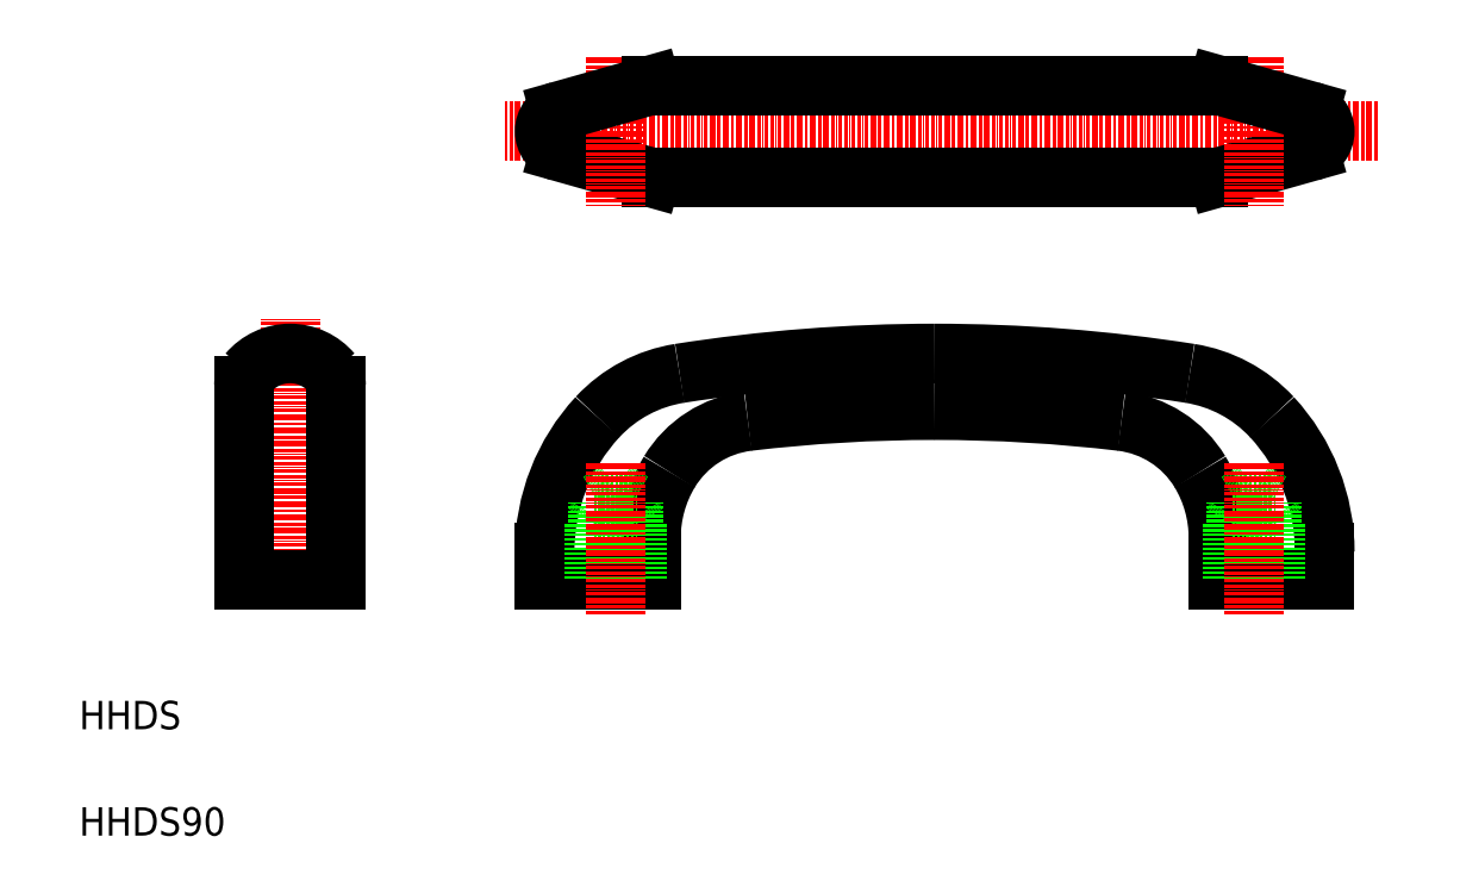
<metadata>
{"format":"dxf","ext":"dxf","renderer":"ezdxf+matplotlib","layout":"modelspace","background":"white","min_lineweight":24,"dpi":150}
</metadata>
<code>
0
SECTION
2
ENTITIES
0
LINE
8
CENTER
10
326.8
20
139.3
30
0
11
326.8
21
98.49
31
0
0
LINE
8
0
10
333.3
20
102.4
30
0
11
333.3
21
129.8
31
0
0
LINE
8
0
10
320.3
20
102.4
30
0
11
320.3
21
129.8
31
0
0
TEXT
8
0
10
297.1
20
66.37
30
0
40
4
1
HHDS90
0
TEXT
8
0
10
297.1
20
81.37
30
0
40
4
1
HHDS
0
ARC
8
0
10
326.8
20
126.6
30
0
40
7.743
50
40.09
51
139.9
0
ARC
8
0
10
323.3
20
129.8
30
0
40
3
50
143.9
51
180
0
ARC
8
0
10
330.3
20
129.8
30
0
40
3
50
0
51
36.12
0
LINE
8
0
10
333.3
20
102.4
30
0
11
320.3
21
102.4
31
0
0
ARC
8
0
10
417.7
20
-97.64
30
0
40
224
50
90
51
96.75
0
ARC
8
0
10
417.7
20
-97.64
30
0
40
232
50
90
51
98.92
0
ARC
8
0
10
384.9
20
111.8
30
0
40
20
50
98.92
51
137.2
0
LINE
8
0
10
362.7
20
102.4
30
0
11
377.7
21
102.4
31
0
0
ARC
8
0
10
390.7
20
106.4
30
0
40
28
50
137.2
51
180
0
LINE
8
0
10
362.7
20
106.4
30
0
11
362.7
21
102.4
31
0
0
ARC
8
0
10
393.2
20
109.9
30
0
40
15
50
96.75
51
148.9
0
LINE
8
0
10
377.7
20
108.4
30
0
11
377.7
21
102.4
31
0
0
POINT
8
0
10
372.7
20
102.4
30
0
0
ARC
8
0
10
395.7
20
108.4
30
0
40
18
50
148.9
51
180
0
ARC
8
0
10
442.3
20
109.9
30
0
40
15
50
31.13
51
83.25
0
ARC
8
0
10
450.6
20
111.8
30
0
40
20
50
42.81
51
81.08
0
ARC
8
0
10
439.7
20
108.4
30
0
40
18
50
0
51
31.13
0
ARC
8
0
10
417.7
20
-97.64
30
0
40
224
50
83.25
51
90
0
ARC
8
0
10
417.7
20
-97.64
30
0
40
232
50
81.08
51
90
0
ARC
8
0
10
444.7
20
106.4
30
0
40
28
50
0
51
42.81
0
LINE
8
0
10
472.7
20
102.4
30
0
11
457.7
21
102.4
31
0
0
LINE
8
0
10
457.7
20
108.4
30
0
11
457.7
21
102.4
31
0
0
POINT
8
0
10
462.7
20
102.4
30
0
0
LINE
8
0
10
472.7
20
106.4
30
0
11
472.7
21
102.4
31
0
0
LINE
8
CENTER
10
357.2
20
165.7
30
0
11
480.3
21
165.7
31
0
0
LINE
8
0
10
377.7
20
159.2
30
0
11
457.7
21
159.2
31
0
0
LINE
8
0
10
377.7
20
159.2
30
0
11
364.9
21
162.8
31
0
0
ARC
8
0
10
365.7
20
165.7
30
0
40
3
50
106.7
51
253.3
0
LINE
8
CENTER
10
372.7
20
176.2
30
0
11
372.7
21
155.2
31
0
0
LINE
8
0
10
457.7
20
159.2
30
0
11
470.6
21
162.8
31
0
0
LINE
8
CENTER
10
462.7
20
176.2
30
0
11
462.7
21
155.2
31
0
0
ARC
8
0
10
469.7
20
165.7
30
0
40
3
50
286.7
51
73.25
0
LINE
8
0
10
459.7
20
110.4
30
0
11
460.3
21
111.3
31
0
0
LINE
8
0
10
459.7
20
110.4
30
0
11
465.7
21
110.4
31
0
0
LINE
8
0
10
459.7
20
102.4
30
0
11
459.7
21
110.4
31
0
0
LINE
8
0
10
465.2
20
102.4
30
0
11
465.2
21
113.4
31
0
0
LINE
8
0
10
460.3
20
102.4
30
0
11
460.3
21
113.4
31
0
0
LINE
8
0
10
465.7
20
110.4
30
0
11
465.7
21
102.4
31
0
0
POINT
8
0
10
462.7
20
102.4
30
0
0
LINE
8
0
10
465.7
20
110.4
30
0
11
465.2
21
111.3
31
0
0
LINE
8
0
10
460.3
20
113.4
30
0
11
465.2
21
113.4
31
0
0
LINE
8
0
10
462.7
20
114.8
30
0
11
465.2
21
113.4
31
0
0
LINE
8
0
10
460.3
20
113.4
30
0
11
462.7
21
114.8
31
0
0
LINE
8
0
10
375.8
20
110.4
30
0
11
375.8
21
102.4
31
0
0
LINE
8
0
10
370.3
20
102.4
30
0
11
370.3
21
113.4
31
0
0
LINE
8
0
10
375.2
20
102.4
30
0
11
375.2
21
113.4
31
0
0
LINE
8
0
10
369.8
20
102.4
30
0
11
369.8
21
110.4
31
0
0
POINT
8
0
10
372.7
20
102.4
30
0
0
POINT
8
0
10
372.7
20
102.4
30
0
0
LINE
8
0
10
375.8
20
110.4
30
0
11
375.2
21
111.3
31
0
0
LINE
8
0
10
369.8
20
110.4
30
0
11
375.8
21
110.4
31
0
0
LINE
8
0
10
369.8
20
110.4
30
0
11
370.3
21
111.3
31
0
0
LINE
8
0
10
370.3
20
113.4
30
0
11
372.8
21
114.8
31
0
0
LINE
8
0
10
370.3
20
113.4
30
0
11
375.2
21
113.4
31
0
0
LINE
8
0
10
372.8
20
114.8
30
0
11
375.2
21
113.4
31
0
0
LINE
8
CENTER
10
462.7
20
118.9
30
0
11
462.7
21
97.54
31
0
0
LINE
8
CENTER
10
372.7
20
118.9
30
0
11
372.7
21
97.54
31
0
0
LINE
8
0
10
457.7
20
172.2
30
0
11
470.6
21
168.6
31
0
0
LINE
8
0
10
377.7
20
172.2
30
0
11
457.7
21
172.2
31
0
0
LINE
8
0
10
377.7
20
172.2
30
0
11
364.9
21
168.6
31
0
0
ENDSEC
0
EOF

</code>
